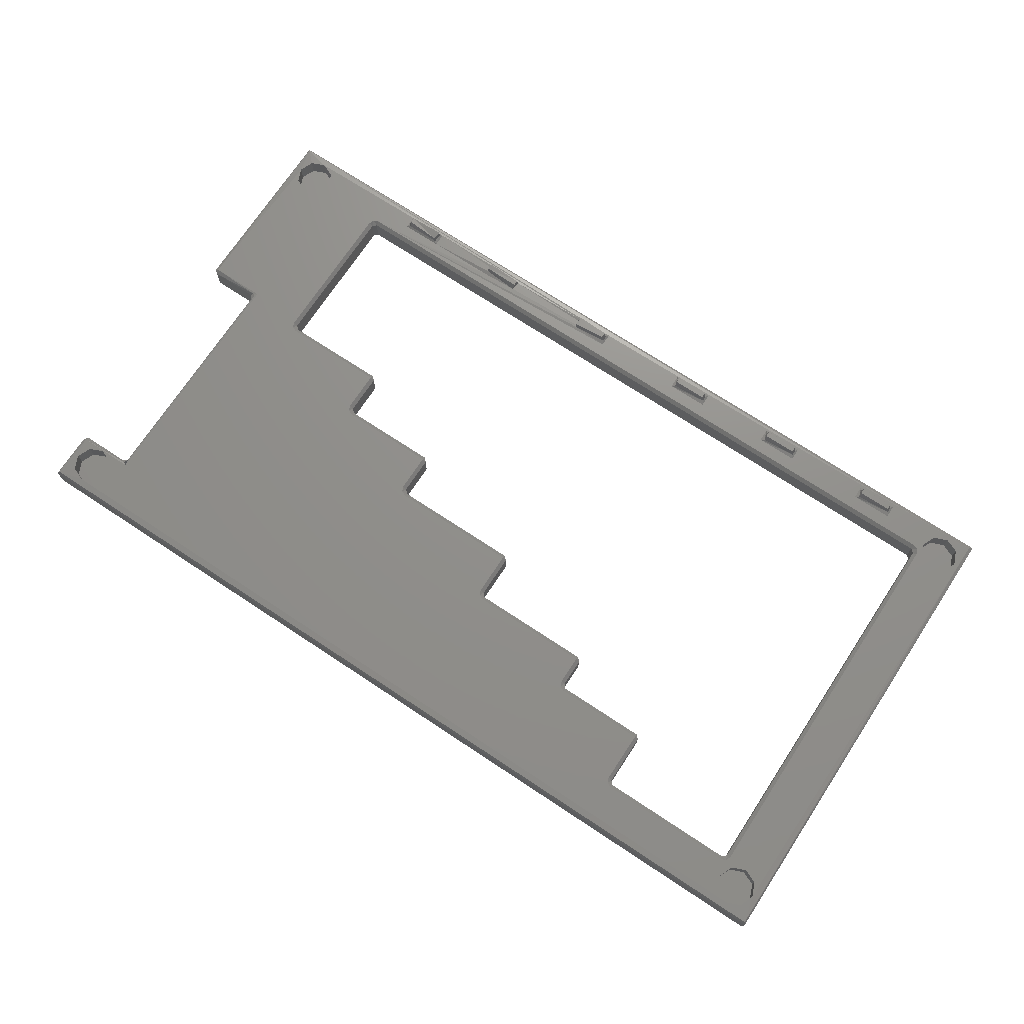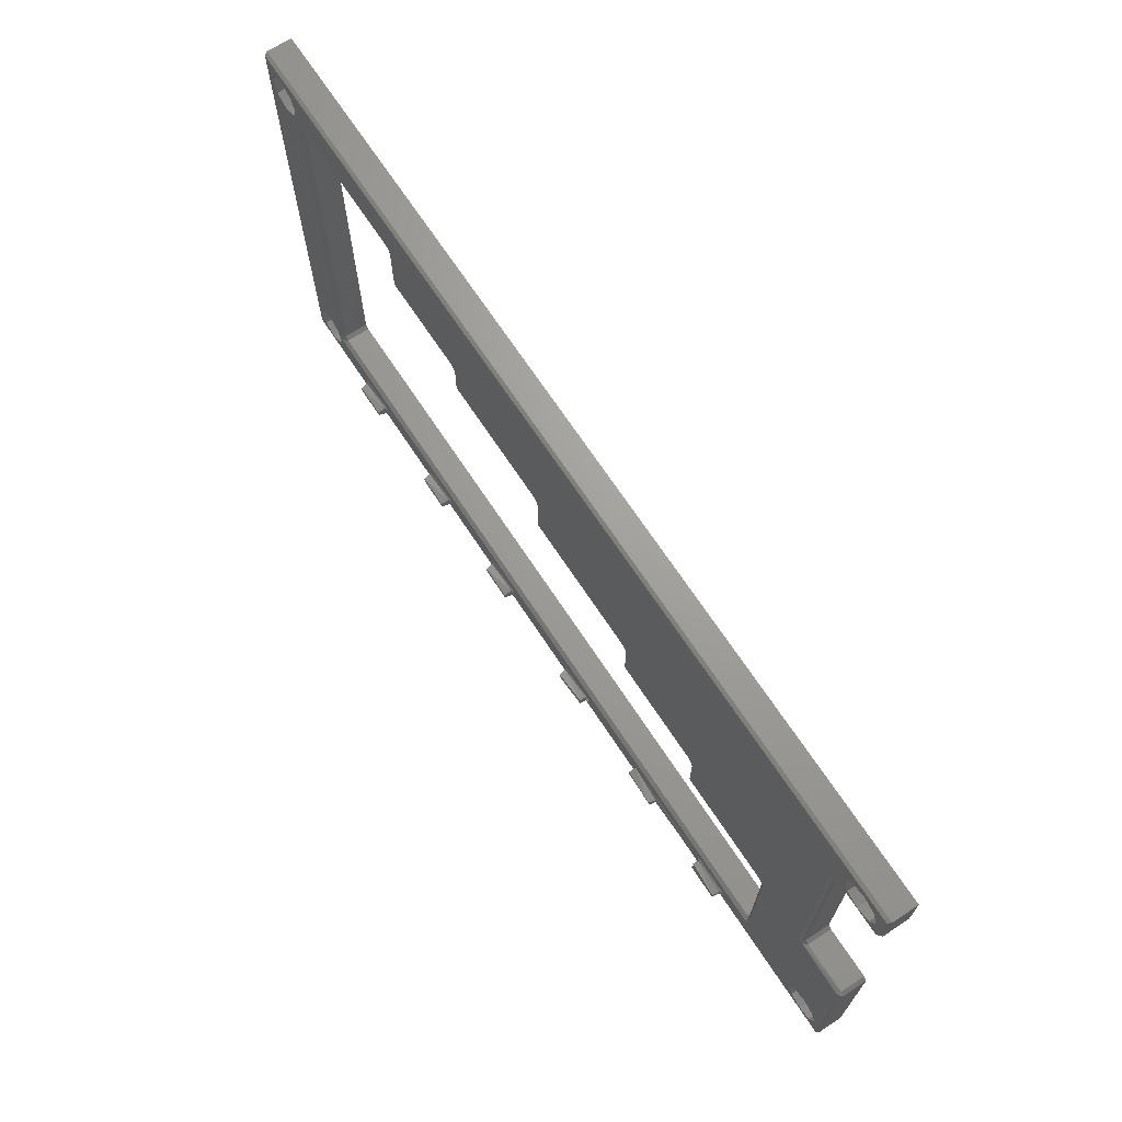
<metadata>
{"format":"stl","ext":"stl","renderer":"f3d","projection":"perspective","resolution":1024,"background":"white","views":[{"elev":72.3,"azim":-146.6,"up":"+Z"},{"elev":68.7,"azim":56.7,"up":"+Y"}]}
</metadata>
<code>
# stl→obj: 261 verts, 1009 faces
v -21.76 12.24 0
v -21.45 11.5 -1
v -21.45 11.5 0
v -23.24 10.76 -1
v -23.55 11.5 0
v -23.24 10.76 0
v -22.5 10.45 -1
v -22.5 10.45 0
v -21.76 10.76 0
v -22.5 12.55 0
v -22.5 12.55 -1
v -23.55 11.5 -1
v -23.24 12.24 0
v -23.24 12.24 -1
v -21.76 12.24 -1
v -21.76 10.76 -1
v -21.76 -10.76 0
v -21.45 -11.5 -1
v -21.45 -11.5 0
v -23.24 -12.24 -1
v -23.55 -11.5 0
v -23.24 -12.24 0
v -22.5 -12.55 -1
v -22.5 -12.55 0
v -21.76 -12.24 0
v -22.5 -10.45 0
v -22.5 -10.45 -1
v -23.55 -11.5 -1
v -23.24 -10.76 0
v -23.24 -10.76 -1
v -21.76 -10.76 -1
v -21.76 -12.24 -1
v 23.24 -10.76 0
v 23.55 -11.5 -1
v 23.55 -11.5 0
v 21.76 -12.24 -1
v 21.45 -11.5 0
v 21.76 -12.24 0
v 22.5 -12.55 -1
v 22.5 -12.55 0
v 23.24 -12.24 0
v 22.5 -10.45 0
v 22.5 -10.45 -1
v 21.45 -11.5 -1
v 21.76 -10.76 0
v 21.76 -10.76 -1
v 23.24 -10.76 -1
v 23.24 -12.24 -1
v 23.24 12.24 0
v 23.55 11.5 -1
v 23.55 11.5 0
v 21.76 10.76 -1
v 21.45 11.5 0
v 21.76 10.76 0
v 22.5 10.45 -1
v 22.5 10.45 0
v 23.24 10.76 0
v 22.5 12.55 0
v 22.5 12.55 -1
v 21.45 11.5 -1
v 21.76 12.24 0
v 21.76 12.24 -1
v 23.24 12.24 -1
v 23.24 10.76 -1
v -23.99 -12.99 -0.127
v -23.91 12.91 -0.02986
v -24 13 -0.2
v -23.8 -12.8 0
v 23.91 -12.91 -0.02986
v 24 -13 -0.2
v 23.91 12.91 -0.02986
v 24 13 -0.2
v -24 13 -1.5
v -24 -13 -1.5
v 24 -13 -1.5
v 24 13 -1.5
v -13.34 7.3 -0.2
v -13.34 7.3 -1.5
v -13.54 7.5 -1.5
v -13.54 7.5 -0.2
v -13.54 10.3 -1.5
v -13.54 10.3 -0.2
v -13.74 10.5 -0.2
v -13.74 10.5 -1.5
v -21 10.5 -0.2
v -21 10.5 -1.5
v -21.2 10.3 -0.2
v -21.2 10.3 -1.5
v -21.2 -10.8 -1.5
v -21.2 -10.8 -0.2
v -21 -11 -0.2
v -21 -11 -1.5
v 17.4 -11 -0.2
v 17.4 -11 -1.5
v 17.6 -10.8 -1.5
v 17.6 -10.8 -0.2
v 17.6 -2.7 -1.5
v 17.6 -2.7 -0.2
v 17.4 -2.5 -0.2
v 17.4 -2.5 -1.5
v 11.8 -2.5 -0.2
v 11.8 -2.5 -1.5
v 11.6 -2.3 -1.5
v 11.6 -2.3 -0.2
v 11.6 -0.1 -1.5
v 11.6 -0.1 -0.2
v 11.4 0.1 -0.2
v 11.4 0.1 -1.5
v 6.2 0.1 -0.2
v 6.2 0.1 -1.5
v 6 0.3 -1.5
v 6 0.3 -0.2
v 6 2.38 -1.5
v 6 2.38 -0.2
v 5.8 2.58 -0.2
v 5.8 2.58 -1.5
v -1.2 2.58 -0.2
v -1.2 2.58 -1.5
v -1.4 2.78 -1.5
v -1.4 2.78 -0.2
v -1.4 5.14 -1.5
v -1.4 5.14 -0.2
v -1.6 5.34 -0.2
v -1.6 5.34 -1.5
v -8.1 5.34 -0.2
v -8.1 5.34 -1.5
v -8.3 5.54 -1.5
v -8.3 5.54 -0.2
v -8.3 7.1 -1.5
v -8.3 7.1 -0.2
v -8.5 7.3 -1.5
v -8.5 7.3 -0.2
v -8.5 7.5 0
v -13.34 7.5 0
v -8.1 7.1 0
v -8.217 7.383 0
v -8.1 5.54 0
v -1.6 5.54 0
v -1.317 5.423 0
v -1.2 5.14 0
v -1.2 2.78 0
v 5.8 2.78 -1.776e-15
v 6.083 2.663 0
v 6.2 2.38 0
v 6.2 0.3 0
v 11.4 0.3 0
v 11.68 0.1828 0
v 11.8 -0.1 0
v 11.8 -2.3 0
v 17.4 -2.3 0
v 17.68 -2.417 0
v 17.8 -2.7 0
v 17.8 -10.8 0
v 17.4 -11.2 0
v 17.68 -11.08 0
v -21 -11.2 0
v -21.28 -11.08 0
v -21.4 -10.8 0
v -21.4 10.3 0
v -21.28 10.58 0
v -21 10.7 0
v -13.74 10.7 0
v -13.46 10.58 0
v -13.34 10.3 0
v 23.8 -2.8 -0.2
v 24 -3 -0.2
v 24 -3 -1.5
v 23.8 -2.8 -1.5
v 23.8 10.2 -0.2
v 24 10.4 -1.5
v 24 10.4 -0.2
v 23.8 10.2 -1.5
v 23.8 -3 0
v 23.8 10.4 0
v 21 -2.6 -1.5
v 21.2 -2.8 -1.5
v 21.2 10.2 -1.5
v 21 10 -1.5
v 21 -2.6 -0.2
v 21.2 -2.8 -0.2
v 21.2 10.2 -0.2
v 21 10 -0.2
v 20.91 10.19 -0.02989
v 20.8 10.4 0
v 20.91 -2.79 -0.02989
v 20.8 -3 0
v 21.01 -2.895 -0.02989
v 21.01 10.29 -0.02989
v -18.6 -12.1 0.5
v -16.8 -12.4 0.5
v -16.8 -12.1 0.5
v -18.6 -12.4 0.5
v -12.05 -12.1 0.5
v -10.25 -12.4 0.5
v -10.25 -12.1 0.5
v -12.05 -12.4 0.5
v -3.95 -12.1 0.5
v -5.75 -12.4 0.5
v -3.95 -12.4 0.5
v -5.75 -12.1 0.5
v 3.4 -12.1 0
v 3.4 -12.4 0
v 3.2 -12.53 0.02929
v 3.2 -11.97 0.02929
v 1.4 -12.1 0.5
v 1.4 -12.4 0.5
v 1.3 -12.1 0.1
v 1.3 -12.4 0.1
v 3.2 -12 0.4
v 1.2 -12.6 0
v 1.2 -11.9 0
v 3.2 -12.5 0.4
v -5.85 -12.1 0.1
v -5.85 -12.4 0.1
v -5.95 -12.6 0
v -5.95 -11.9 0
v -12.15 -12.1 0.1
v -12.15 -12.4 0.1
v -12.25 -12.6 0
v -12.25 -11.9 0
v -18.7 -12.1 0.1
v -18.7 -12.4 0.1
v -18.8 -12.6 0
v -18.8 -11.9 0
v -16.8 -12 0.1
v -16.7 -12.4 0.1
v -16.6 -11.9 0
v -16.6 -12.6 0
v -10.25 -12 0.1
v -10.15 -12.4 0.1
v -10.05 -11.9 0
v -10.05 -12.6 0
v -3.95 -12 0.1
v -3.85 -12.4 0.1
v -3.75 -11.9 0
v -3.75 -12.6 0
v 9.771 -12.47 0.4
v 9.7 -12.1 0.5
v 9.8 -12.1 0.1
v 9.8 -12.4 0.1
v 9.7 -12.6 0
v 9.7 -11.9 0
v 7.829 -11.96 0.02366
v 7.765 -12.47 0.02366
v 7.8 -12.4 0.4
v 7.8 -12.1 0.4
v 15.7 -12.6 0
v 13.5 -11.9 0
v 15.7 -11.9 0
v 13.5 -12.6 0
v 13.6 -12.1 0.5
v 13.63 -12.03 0.1
v 13.7 -12 0.4
v 13.7 -12 0.1
v 15.5 -12.1 0.5
v 15.6 -12.1 0.1
v 15.5 -12 0.1
v 15.5 -12.4 0.5
v 15.5 -12.5 0.1
v 13.62 -12.47 0.4756
v 13.63 -12.47 0.1
f 1 2 3
f 4 5 6
f 6 7 4
f 8 7 6
f 9 3 2
f 10 11 1
f 12 5 4
f 13 14 10
f 15 1 11
f 15 2 1
f 14 5 12
f 14 11 10
f 16 9 2
f 16 7 9
f 8 9 7
f 13 5 14
f 4 2 11
f 7 2 4
f 12 4 11
f 15 11 2
f 16 2 7
f 14 12 11
f 17 18 19
f 20 21 22
f 22 23 20
f 24 23 22
f 25 19 18
f 26 27 17
f 28 21 20
f 29 30 26
f 31 17 27
f 31 18 17
f 30 21 28
f 30 27 26
f 32 25 18
f 32 23 25
f 24 25 23
f 29 21 30
f 20 18 27
f 23 18 20
f 28 20 27
f 31 27 18
f 32 18 23
f 30 28 27
f 33 34 35
f 36 37 38
f 38 39 36
f 40 39 38
f 41 35 34
f 42 43 33
f 44 37 36
f 45 46 42
f 47 33 43
f 47 34 33
f 46 37 44
f 46 43 42
f 48 41 34
f 48 39 41
f 40 41 39
f 45 37 46
f 36 34 43
f 39 34 36
f 44 36 43
f 47 43 34
f 48 34 39
f 46 44 43
f 49 50 51
f 52 53 54
f 54 55 52
f 56 55 54
f 57 51 50
f 58 59 49
f 60 53 52
f 61 62 58
f 63 49 59
f 63 50 49
f 62 53 60
f 62 59 58
f 64 57 50
f 64 55 57
f 56 57 55
f 61 53 62
f 52 50 59
f 55 50 52
f 60 52 59
f 63 59 50
f 64 50 55
f 62 60 59
f 65 65 66
f 65 66 67
f 68 66 65
f 66 65 66
f 65 65 67
f 66 66 68
f 65 65 69
f 69 65 69
f 68 69 69
f 65 70 65
f 69 65 70
f 65 69 68
f 66 66 71
f 66 71 72
f 66 71 66
f 71 66 71
f 67 66 72
f 71 71 66
f 73 65 67
f 74 65 73
f 65 75 70
f 74 75 65
f 72 73 67
f 76 73 72
f 77 77 78
f 78 77 79
f 78 78 77
f 80 79 77
f 81 80 82
f 79 80 81
f 83 84 83
f 84 81 83
f 84 83 84
f 82 83 81
f 85 84 83
f 86 84 85
f 87 88 87
f 88 86 87
f 88 87 88
f 85 87 86
f 89 87 90
f 88 87 89
f 91 92 90
f 89 89 90
f 89 90 92
f 90 90 89
f 93 92 91
f 94 92 93
f 93 93 94
f 94 93 95
f 94 94 93
f 96 95 93
f 97 96 98
f 95 96 97
f 99 100 98
f 97 97 98
f 97 98 100
f 98 98 97
f 101 100 99
f 102 100 101
f 101 101 102
f 102 101 103
f 102 102 101
f 104 103 101
f 105 104 106
f 103 104 105
f 107 108 106
f 105 105 106
f 105 106 108
f 106 106 105
f 109 108 107
f 110 108 109
f 109 109 110
f 110 109 111
f 110 110 109
f 112 111 109
f 113 112 114
f 111 112 113
f 115 116 114
f 113 113 114
f 113 114 116
f 114 114 113
f 117 116 115
f 118 116 117
f 117 117 118
f 118 117 119
f 118 118 117
f 120 119 117
f 121 120 122
f 119 120 121
f 123 124 122
f 121 121 122
f 121 122 124
f 122 122 121
f 125 124 123
f 126 124 125
f 125 125 126
f 126 125 127
f 126 126 125
f 128 127 125
f 129 128 130
f 127 128 129
f 130 130 129
f 129 130 131
f 129 129 130
f 132 131 130
f 77 131 132
f 78 131 77
f 77 133 134
f 132 133 77
f 135 136 130
f 130 136 132
f 130 130 136
f 133 132 136
f 130 137 135
f 128 137 130
f 137 137 128
f 128 125 137
f 128 128 137
f 125 138 137
f 123 138 125
f 138 123 139
f 123 122 139
f 123 139 123
f 140 139 122
f 122 141 140
f 120 141 122
f 141 141 120
f 120 117 141
f 120 120 141
f 117 142 141
f 115 142 117
f 142 115 143
f 115 114 143
f 115 143 115
f 144 143 114
f 114 145 144
f 112 145 114
f 145 145 112
f 112 109 145
f 112 112 145
f 109 146 145
f 107 146 109
f 146 107 147
f 107 106 147
f 107 147 107
f 148 147 106
f 106 149 148
f 104 149 106
f 149 149 104
f 104 101 149
f 104 104 149
f 101 150 149
f 99 150 101
f 150 99 151
f 99 98 151
f 99 151 99
f 152 151 98
f 98 153 152
f 96 153 98
f 154 155 93
f 93 155 96
f 93 93 155
f 153 96 155
f 91 156 154
f 93 91 154
f 156 91 157
f 90 90 157
f 90 157 91
f 158 157 90
f 90 159 158
f 87 159 90
f 159 87 160
f 87 85 160
f 87 160 87
f 161 160 85
f 83 162 161
f 85 83 161
f 162 83 163
f 83 82 163
f 83 163 83
f 164 163 82
f 82 134 164
f 80 134 82
f 134 134 77
f 77 77 134
f 80 77 134
f 165 166 167
f 168 165 167
f 169 170 171
f 172 170 169
f 166 166 69
f 173 69 69
f 69 166 69
f 166 69 70
f 173 69 166
f 70 167 166
f 75 167 70
f 71 174 171
f 71 171 71
f 171 71 171
f 71 171 72
f 71 174 71
f 170 72 171
f 76 72 170
f 169 174 169
f 174 169 171
f 171 169 171
f 174 171 174
f 166 165 165
f 165 165 165
f 166 165 173
f 165 166 166
f 175 97 100
f 76 84 73
f 100 175 100
f 79 81 78
f 97 176 95
f 105 100 102
f 176 97 175
f 88 74 73
f 88 73 86
f 108 100 105
f 124 126 129
f 127 127 126
f 103 102 103
f 102 103 105
f 84 84 76
f 127 129 126
f 92 94 74
f 177 124 76
f 118 121 116
f 172 177 76
f 89 89 74
f 88 73 88
f 75 176 167
f 131 84 129
f 94 75 74
f 94 95 75
f 118 119 121
f 124 84 76
f 124 129 84
f 124 129 129
f 124 178 124
f 81 131 78
f 81 84 131
f 92 74 89
f 170 172 76
f 111 110 111
f 178 100 108
f 116 121 124
f 175 100 178
f 178 124 177
f 113 110 111
f 116 124 178
f 176 75 95
f 176 168 167
f 73 84 86
f 119 119 118
f 116 178 108
f 116 116 178
f 89 74 88
f 108 178 108
f 113 108 110
f 113 116 108
f 79 78 78
f 94 94 75
f 179 180 176
f 175 179 176
f 181 182 178
f 177 181 178
f 165 176 180
f 168 176 165
f 175 182 179
f 178 182 175
f 183 184 185
f 179 182 182
f 186 185 184
f 183 185 182
f 179 179 182
f 179 182 185
f 180 187 165
f 165 187 173
f 180 165 180
f 186 173 187
f 180 165 165
f 169 174 181
f 174 188 181
f 184 188 174
f 174 174 188
f 181 169 181
f 177 169 181
f 172 169 177
f 181 188 182
f 188 182 188
f 181 182 182
f 184 184 188
f 188 188 184
f 181 182 181
f 179 185 180
f 187 180 185
f 179 180 180
f 186 186 185
f 187 185 186
f 179 180 179
f 189 190 191
f 192 190 189
f 193 194 195
f 196 194 193
f 197 198 199
f 200 198 197
f 201 201 202
f 202 201 202
f 202 202 201
f 201 202 201
f 202 202 203
f 202 203 202
f 203 203 202
f 202 203 203
f 202 202 202
f 204 201 201
f 204 201 204
f 201 201 204
f 201 201 201
f 204 204 201
f 205 205 206
f 206 205 206
f 206 206 205
f 205 206 205
f 207 206 205
f 208 206 207
f 209 207 205
f 204 207 209
f 207 208 207
f 210 208 211
f 207 211 208
f 208 207 208
f 207 204 207
f 207 204 204
f 207 204 204
f 211 207 204
f 203 203 208
f 208 210 203
f 208 203 208
f 203 208 203
f 208 212 206
f 203 212 208
f 206 208 206
f 208 208 206
f 210 210 208
f 208 208 208
f 208 208 210
f 208 208 208
f 206 206 206
f 206 206 206
f 206 206 206
f 206 206 206
f 211 207 211
f 207 207 207
f 207 211 207
f 207 207 207
f 205 207 205
f 207 207 205
f 205 205 205
f 205 205 205
f 205 205 205
f 205 205 205
f 200 200 198
f 198 200 198
f 198 198 200
f 200 198 200
f 213 198 200
f 214 198 213
f 213 214 213
f 215 214 216
f 213 216 214
f 214 213 214
f 198 214 198
f 214 214 198
f 215 215 214
f 214 214 214
f 214 214 215
f 214 214 214
f 198 198 198
f 198 198 198
f 198 198 198
f 198 198 198
f 216 213 216
f 213 213 213
f 213 216 213
f 213 213 213
f 200 213 200
f 213 213 200
f 200 200 200
f 200 200 200
f 200 200 200
f 200 200 200
f 193 193 196
f 196 193 196
f 196 196 193
f 193 196 193
f 217 196 193
f 218 196 217
f 217 218 217
f 219 218 220
f 217 220 218
f 218 217 218
f 196 218 196
f 218 218 196
f 219 219 218
f 218 218 218
f 218 218 219
f 218 218 218
f 196 196 196
f 196 196 196
f 196 196 196
f 196 196 196
f 220 217 220
f 217 217 217
f 217 220 217
f 217 217 217
f 193 217 193
f 217 217 193
f 193 193 193
f 193 193 193
f 193 193 193
f 193 193 193
f 189 189 192
f 192 189 192
f 192 192 189
f 189 192 189
f 221 192 189
f 222 192 221
f 221 222 221
f 223 222 224
f 221 224 222
f 222 221 222
f 192 222 192
f 222 222 192
f 223 223 222
f 222 222 222
f 222 222 223
f 222 222 222
f 192 192 192
f 192 192 192
f 192 192 192
f 192 192 192
f 224 221 224
f 221 221 221
f 221 224 221
f 221 221 221
f 189 221 189
f 221 221 189
f 189 189 189
f 189 189 189
f 189 189 189
f 189 189 189
f 191 191 189
f 189 191 191
f 189 191 189
f 189 189 191
f 190 190 191
f 191 190 191
f 191 191 190
f 190 191 190
f 225 189 191
f 221 189 225
f 190 225 191
f 226 225 190
f 224 221 227
f 225 227 221
f 225 221 225
f 221 225 221
f 226 225 226
f 227 225 228
f 226 228 225
f 225 226 225
f 192 192 190
f 190 192 190
f 190 190 192
f 192 190 192
f 226 222 228
f 222 226 226
f 223 228 222
f 222 222 226
f 192 226 190
f 222 226 192
f 190 190 226
f 226 190 226
f 228 228 226
f 226 226 226
f 226 226 228
f 226 226 226
f 190 190 190
f 190 190 190
f 190 190 190
f 190 190 190
f 227 225 227
f 225 225 225
f 225 227 225
f 225 225 225
f 191 225 191
f 225 225 191
f 191 191 191
f 191 191 191
f 191 191 191
f 191 191 191
f 195 195 193
f 193 195 195
f 193 195 193
f 193 193 195
f 194 194 195
f 195 194 195
f 195 195 194
f 194 195 194
f 229 193 195
f 217 193 229
f 194 229 195
f 230 229 194
f 220 217 231
f 229 231 217
f 229 217 229
f 217 229 217
f 230 229 230
f 231 229 232
f 230 232 229
f 229 230 229
f 196 196 194
f 194 196 194
f 194 194 196
f 196 194 196
f 230 218 232
f 218 230 230
f 219 232 218
f 218 218 230
f 196 230 194
f 218 230 196
f 194 194 230
f 230 194 230
f 232 232 230
f 230 230 230
f 230 230 232
f 230 230 230
f 194 194 194
f 194 194 194
f 194 194 194
f 194 194 194
f 231 229 231
f 229 229 229
f 229 231 229
f 229 229 229
f 195 229 195
f 229 229 195
f 195 195 195
f 195 195 195
f 195 195 195
f 195 195 195
f 197 197 200
f 200 197 197
f 200 197 200
f 200 200 197
f 199 199 197
f 197 199 197
f 197 197 199
f 199 197 199
f 233 200 197
f 213 200 233
f 199 233 197
f 234 233 199
f 216 213 235
f 233 235 213
f 233 213 233
f 213 233 213
f 234 233 234
f 235 233 236
f 234 236 233
f 233 234 233
f 198 198 199
f 199 198 199
f 199 199 198
f 198 199 198
f 234 214 236
f 214 234 234
f 215 236 214
f 214 214 234
f 198 234 199
f 214 234 198
f 199 199 234
f 234 199 234
f 236 236 234
f 234 234 234
f 234 234 236
f 234 234 234
f 199 199 199
f 199 199 199
f 199 199 199
f 199 199 199
f 235 233 235
f 233 233 233
f 233 235 233
f 233 233 233
f 197 233 197
f 233 233 197
f 197 197 197
f 197 197 197
f 197 197 197
f 197 197 197
f 205 205 209
f 209 205 209
f 209 209 205
f 205 209 205
f 204 204 209
f 209 204 204
f 209 204 209
f 209 209 204
f 206 206 212
f 212 206 206
f 212 206 212
f 212 212 206
f 203 203 212
f 212 203 212
f 212 212 203
f 203 212 203
f 212 204 209
f 203 204 212
f 209 206 212
f 205 206 209
f 209 212 209
f 212 212 209
f 212 212 212
f 212 212 212
f 212 212 212
f 212 212 212
f 209 209 209
f 209 209 209
f 209 209 209
f 209 209 209
f 237 237 237
f 237 237 237
f 237 237 237
f 237 237 237
f 238 237 238
f 237 237 238
f 238 238 238
f 238 238 238
f 238 238 238
f 238 238 238
f 239 239 238
f 238 239 238
f 238 238 239
f 239 238 239
f 238 240 239
f 237 240 238
f 240 240 237
f 237 240 237
f 237 237 240
f 240 237 240
f 240 240 240
f 240 240 240
f 240 240 241
f 240 240 240
f 239 239 240
f 240 239 240
f 239 239 239
f 239 239 239
f 242 239 239
f 239 239 239
f 242 243 239
f 243 239 239
f 243 243 242
f 243 239 243
f 243 243 244
f 244 243 243
f 244 244 243
f 244 243 244
f 243 245 246
f 244 245 243
f 238 243 246
f 239 243 238
f 238 238 246
f 246 238 238
f 246 238 246
f 246 246 238
f 245 238 246
f 237 238 245
f 245 245 237
f 237 245 237
f 237 237 245
f 245 237 245
f 244 241 240
f 240 244 244
f 241 244 244
f 240 244 240
f 244 237 245
f 240 237 244
f 245 245 244
f 244 245 244
f 244 244 244
f 244 244 244
f 244 244 244
f 244 244 244
f 245 245 245
f 245 245 245
f 245 245 245
f 245 246 245
f 246 246 245
f 246 246 246
f 246 246 246
f 246 246 246
f 246 243 246
f 243 243 246
f 243 243 243
f 243 243 243
f 243 243 243
f 243 243 243
f 68 69 210
f 154 247 38
f 68 232 219
f 38 155 154
f 136 138 163
f 66 58 71
f 157 17 19
f 41 69 35
f 173 35 69
f 248 242 239
f 68 21 5
f 203 69 244
f 26 17 158
f 151 186 184
f 45 186 153
f 173 33 35
f 174 56 184
f 210 69 203
f 1 162 10
f 56 54 184
f 244 69 241
f 227 228 220
f 248 249 154
f 202 244 243
f 184 139 142
f 57 56 174
f 3 160 161
f 184 61 139
f 68 5 66
f 38 37 155
f 42 33 173
f 21 29 5
f 156 19 25
f 151 184 150
f 156 220 231
f 61 138 139
f 137 138 135
f 139 140 142
f 211 204 154
f 68 215 232
f 10 162 58
f 223 156 25
f 228 219 220
f 223 224 156
f 8 6 29
f 159 26 158
f 68 219 228
f 61 58 162
f 147 150 184
f 235 211 154
f 186 45 42
f 140 141 142
f 8 29 26
f 9 159 160
f 61 162 163
f 71 51 174
f 158 17 157
f 151 152 186
f 156 227 220
f 210 211 236
f 68 210 236
f 69 41 40
f 69 40 247
f 136 135 138
f 22 21 68
f 22 68 24
f 38 247 40
f 250 69 247
f 1 3 162
f 164 133 163
f 13 10 66
f 13 66 5
f 239 250 248
f 148 149 150
f 143 184 142
f 9 8 159
f 240 250 239
f 68 228 223
f 133 136 163
f 133 164 134
f 231 232 215
f 61 163 138
f 53 184 54
f 3 9 160
f 3 161 162
f 243 242 154
f 156 224 227
f 202 203 244
f 240 241 250
f 154 249 247
f 156 235 154
f 201 202 243
f 235 236 211
f 156 216 235
f 66 10 58
f 146 184 143
f 57 174 51
f 241 69 250
f 24 223 25
f 26 159 8
f 146 143 144
f 147 148 150
f 37 45 153
f 146 144 145
f 146 147 184
f 201 243 204
f 68 236 215
f 186 152 153
f 186 42 173
f 157 19 156
f 223 24 68
f 49 51 71
f 49 71 58
f 29 6 5
f 216 231 215
f 156 231 216
f 242 248 154
f 204 243 154
f 53 61 184
f 37 153 155
f 251 251 252
f 252 251 253
f 252 252 251
f 253 254 252
f 255 255 253
f 255 253 255
f 253 253 255
f 255 253 253
f 256 256 255
f 255 256 257
f 255 256 255
f 255 255 257
f 258 258 255
f 255 258 258
f 255 258 255
f 255 255 258
f 259 259 258
f 258 259 259
f 258 259 258
f 258 258 259
f 258 260 258
f 258 260 260
f 260 260 258
f 258 260 260
f 258 258 260
f 260 261 261
f 260 260 261
f 261 261 260
f 260 260 261
f 260 260 261
f 255 254 253
f 257 254 255
f 253 258 255
f 260 258 253
f 261 253 254
f 260 253 261
f 248 254 249
f 249 249 254
f 249 254 257
f 254 257 254
f 254 261 254
f 250 261 248
f 254 248 261
f 261 254 261
f 261 258 260
f 259 258 261
f 247 247 250
f 261 250 247
f 261 247 261
f 259 261 247
f 258 256 255
f 259 256 258
f 247 249 259
f 249 249 247
f 247 247 249
f 256 259 249
f 259 247 259
f 247 247 259
f 247 247 247
f 247 247 247
f 259 259 247
f 256 249 257
f 249 249 256
f 249 249 249
f 249 249 249
f 256 256 249
f 261 261 261
f 261 261 261
f 250 261 250
f 261 250 261
f 261 261 261
f 254 254 254
f 254 254 254
f 248 248 254
f 254 254 248
f 254 254 254
f 258 258 258
f 258 258 258
f 258 258 258
f 258 258 258
f 258 258 258
f 255 255 255
f 255 255 255
f 255 255 255
f 255 255 255
f 255 255 255

</code>
